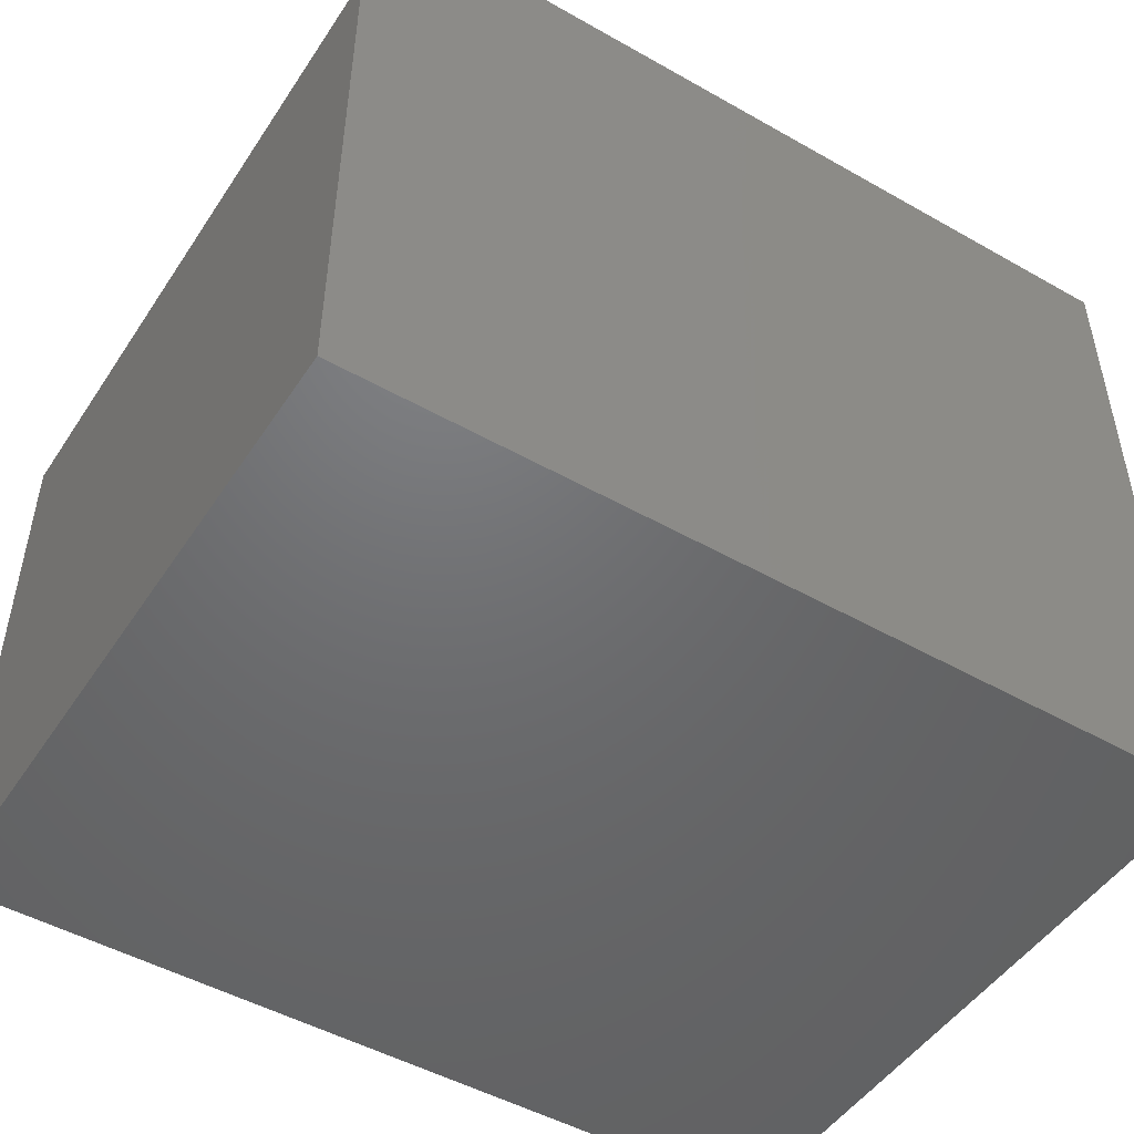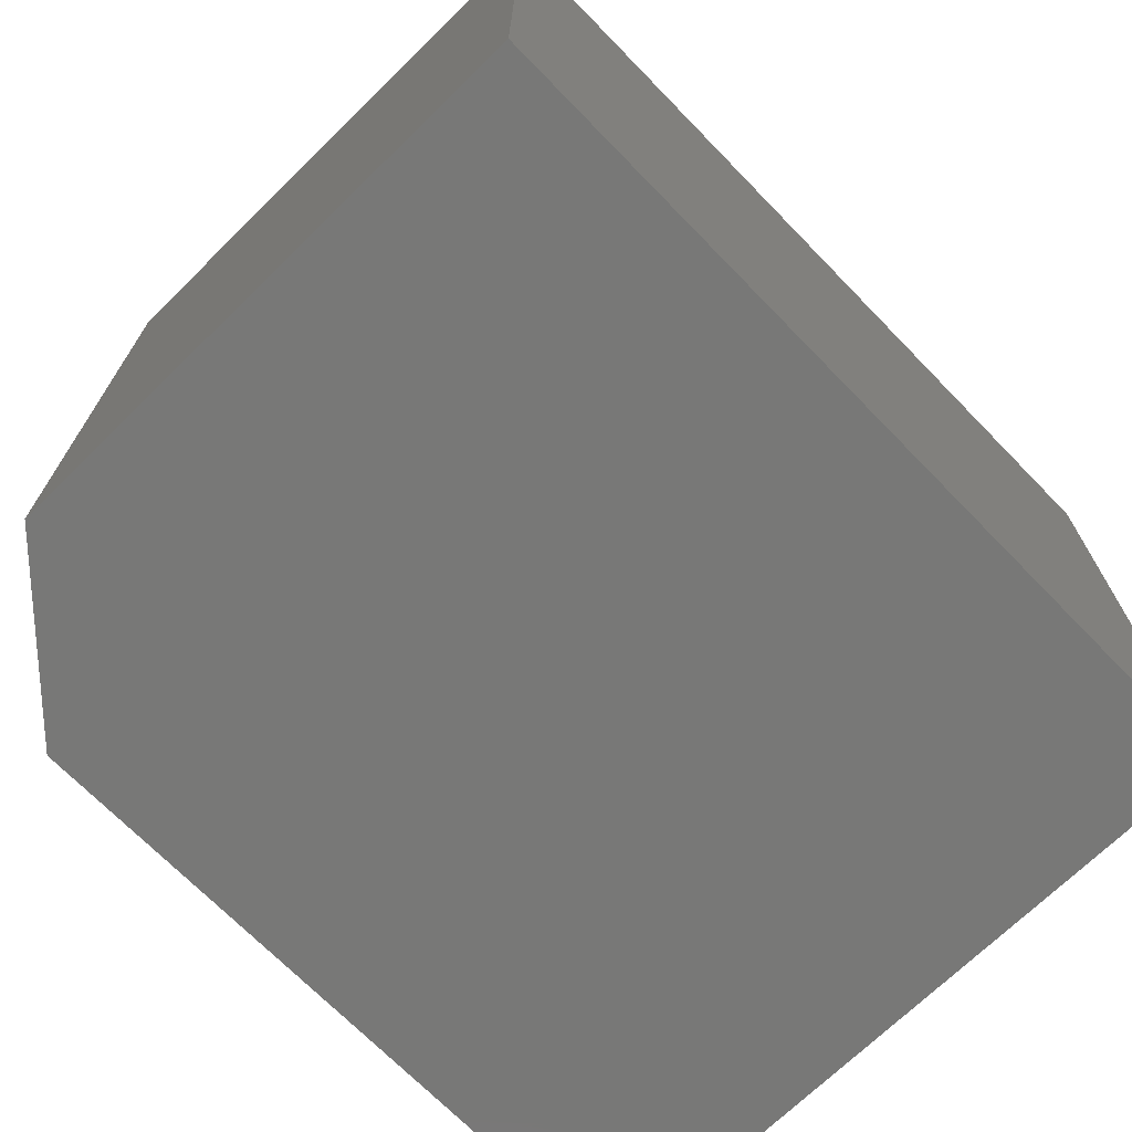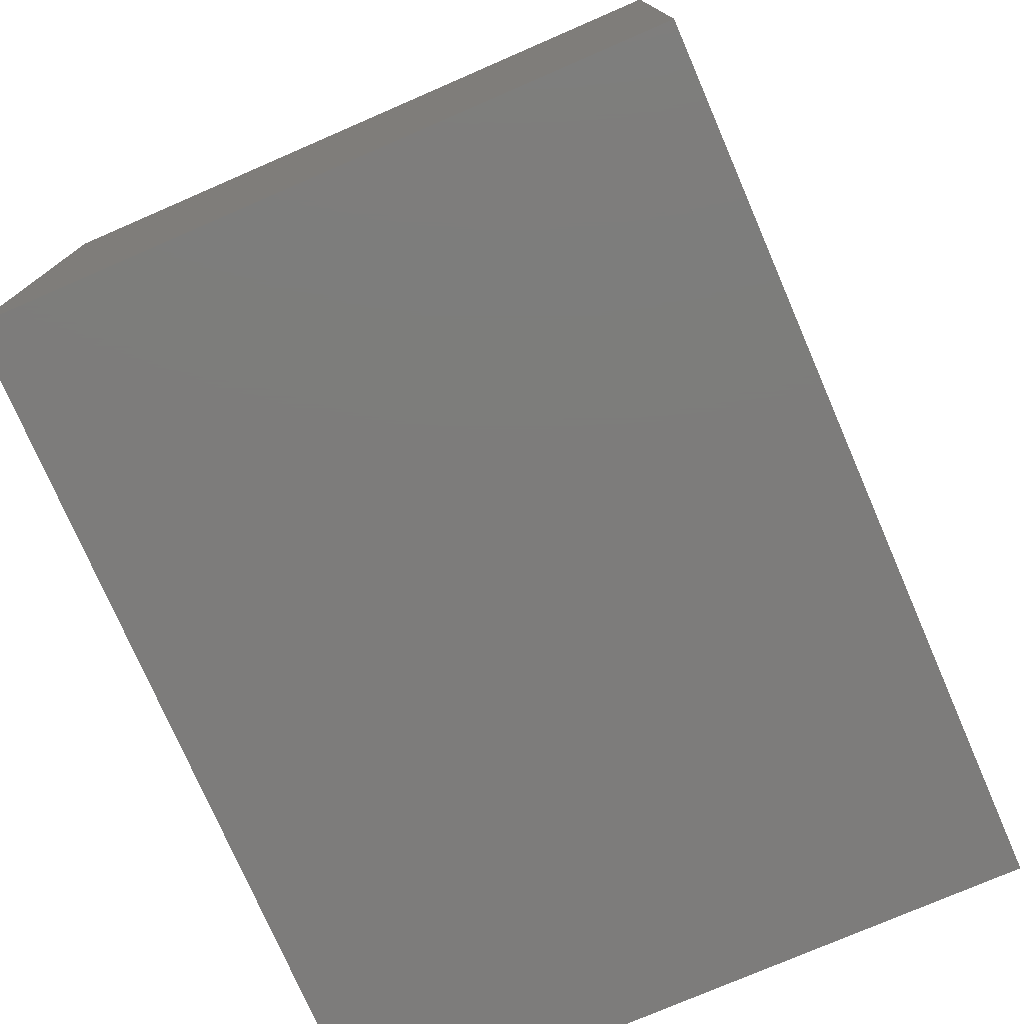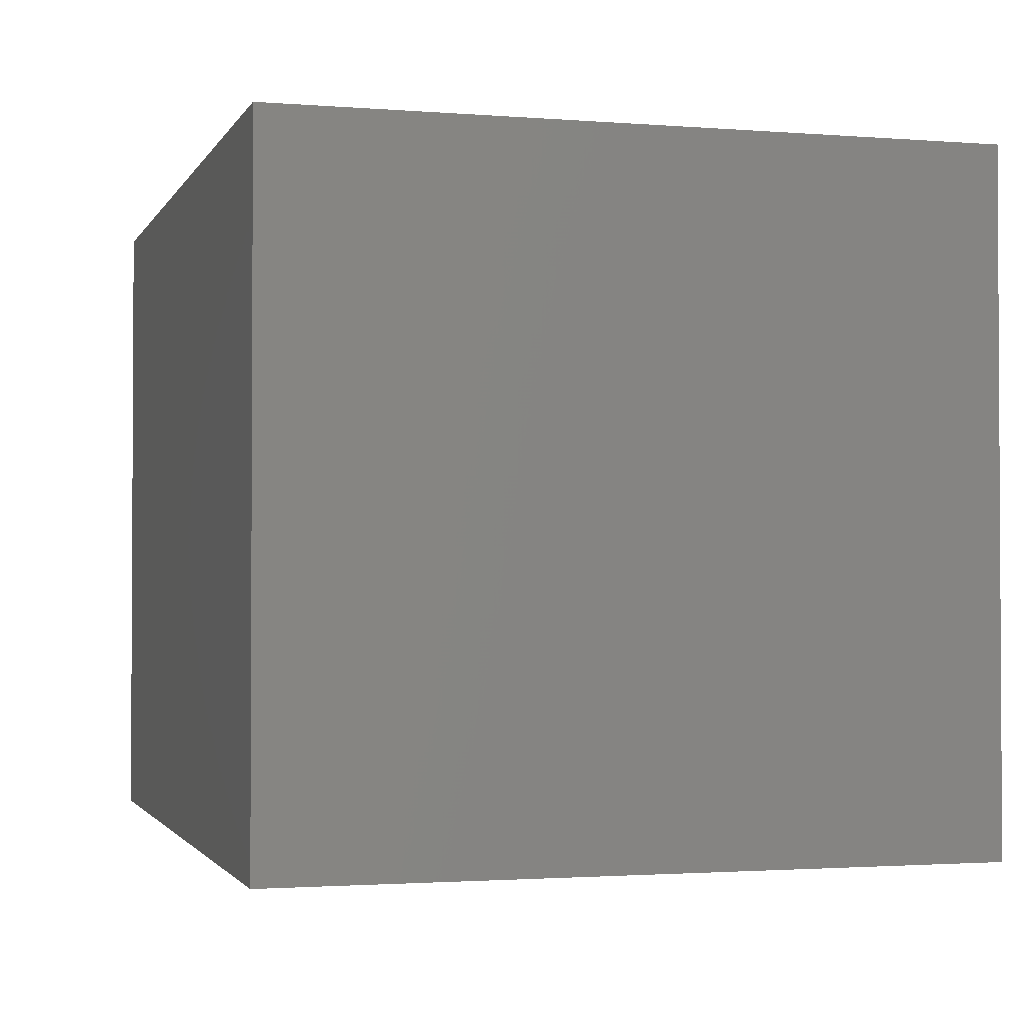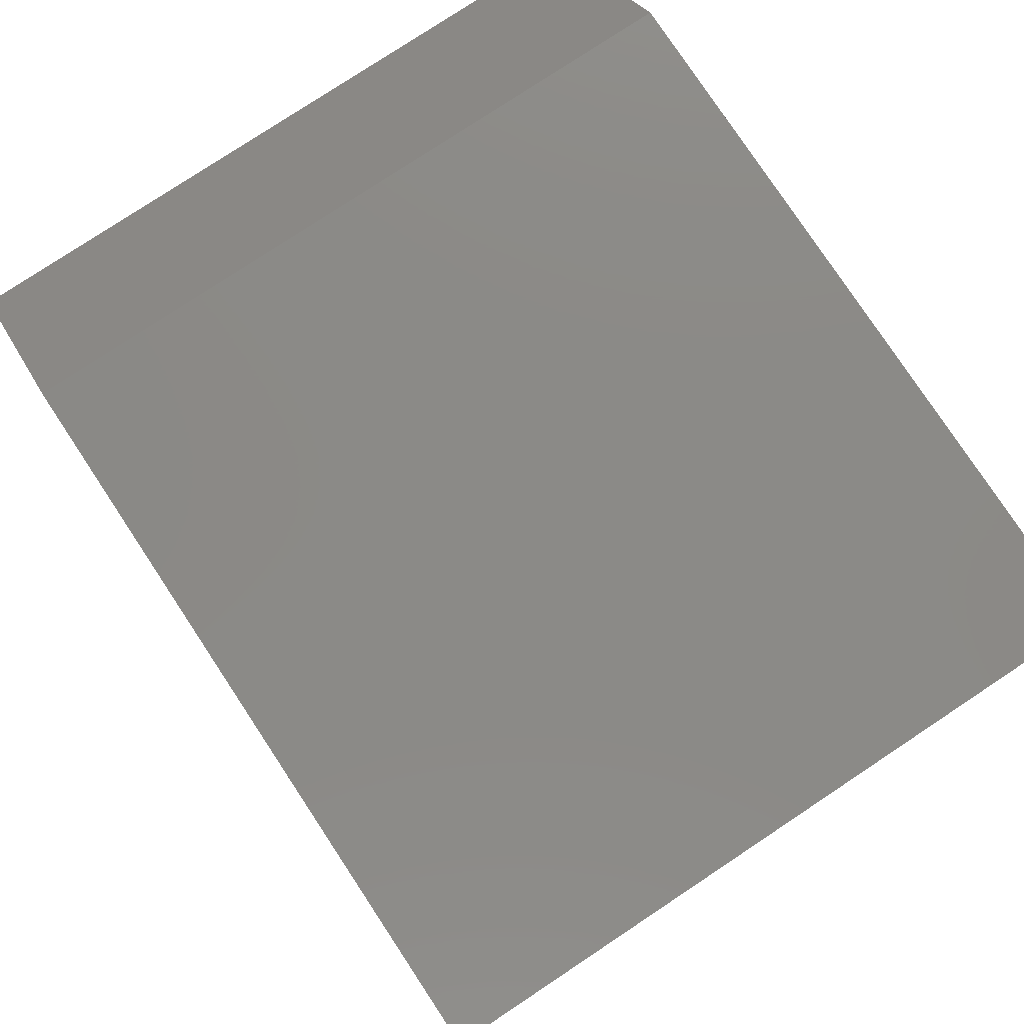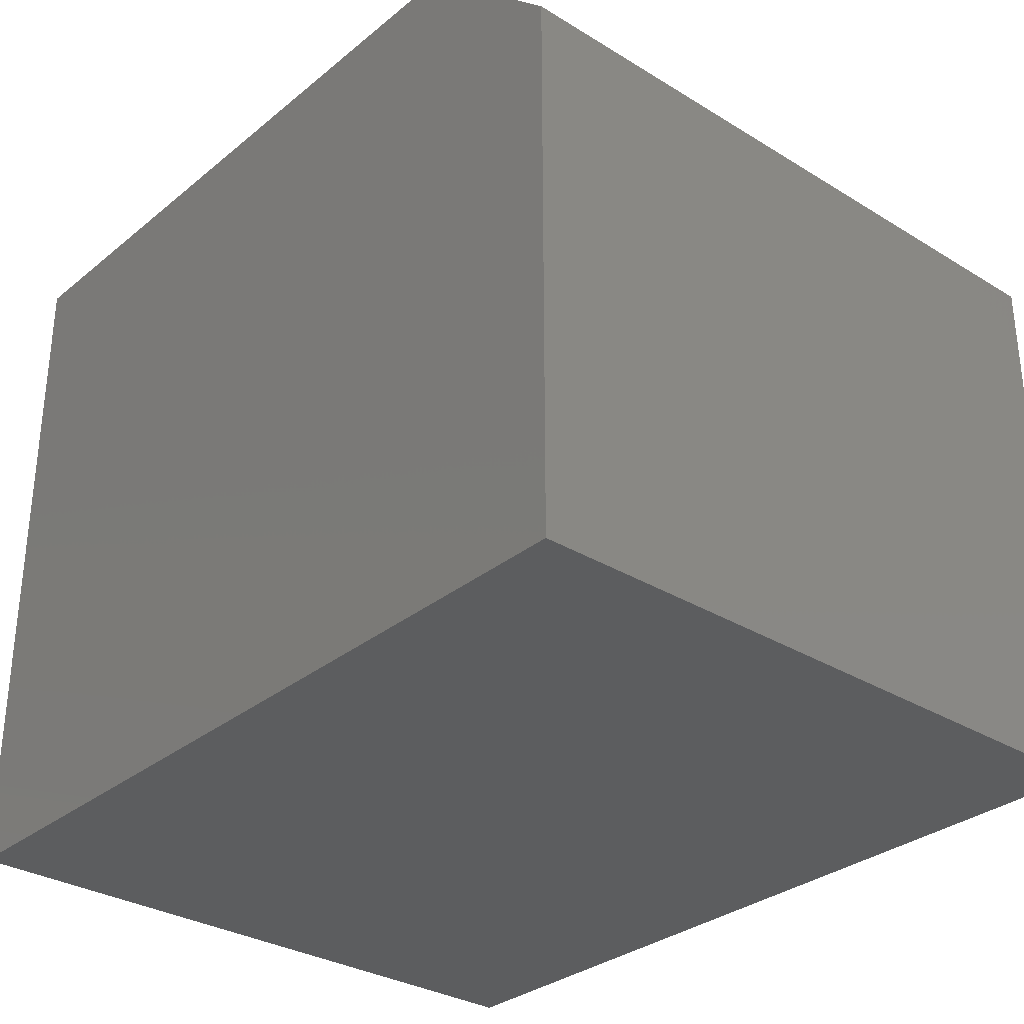
<metadata>
{"format":"stl","ext":"stl","renderer":"f3d","projection":"perspective","resolution":1024,"background":"white","views":[{"elev":-48.9,"azim":-32.2,"up":"+Y"},{"elev":-70.6,"azim":-45.7,"up":"+Z"},{"elev":-76.1,"azim":-66.6,"up":"+Y"},{"elev":-1.8,"azim":74.0,"up":"+Z"},{"elev":78.8,"azim":56.5,"up":"+Y"},{"elev":-31.3,"azim":-131.1,"up":"+Y"}]}
</metadata>
<code>
# stl→obj: 10 verts, 16 faces
v -0.2969 0.75 -0.1562
v -0.2969 0.75 0.3865
v 0.2656 0.75 -0.1562
v 0.2656 0.75 0.3865
v -0.4219 0.1797 0.3865
v -0.4219 0.6328 0.3865
v -0.4219 0.1797 -0.1562
v -0.4219 0.6328 -0.1562
v 0.2656 0.1797 0.3865
v 0.2656 0.1797 -0.1562
f 1 2 3
f 3 2 4
f 5 6 7
f 7 6 8
f 6 5 2
f 2 5 9
f 2 9 4
f 8 1 7
f 7 1 3
f 7 3 10
f 2 1 6
f 6 1 8
f 7 10 5
f 5 10 9
f 10 3 9
f 9 3 4

</code>
